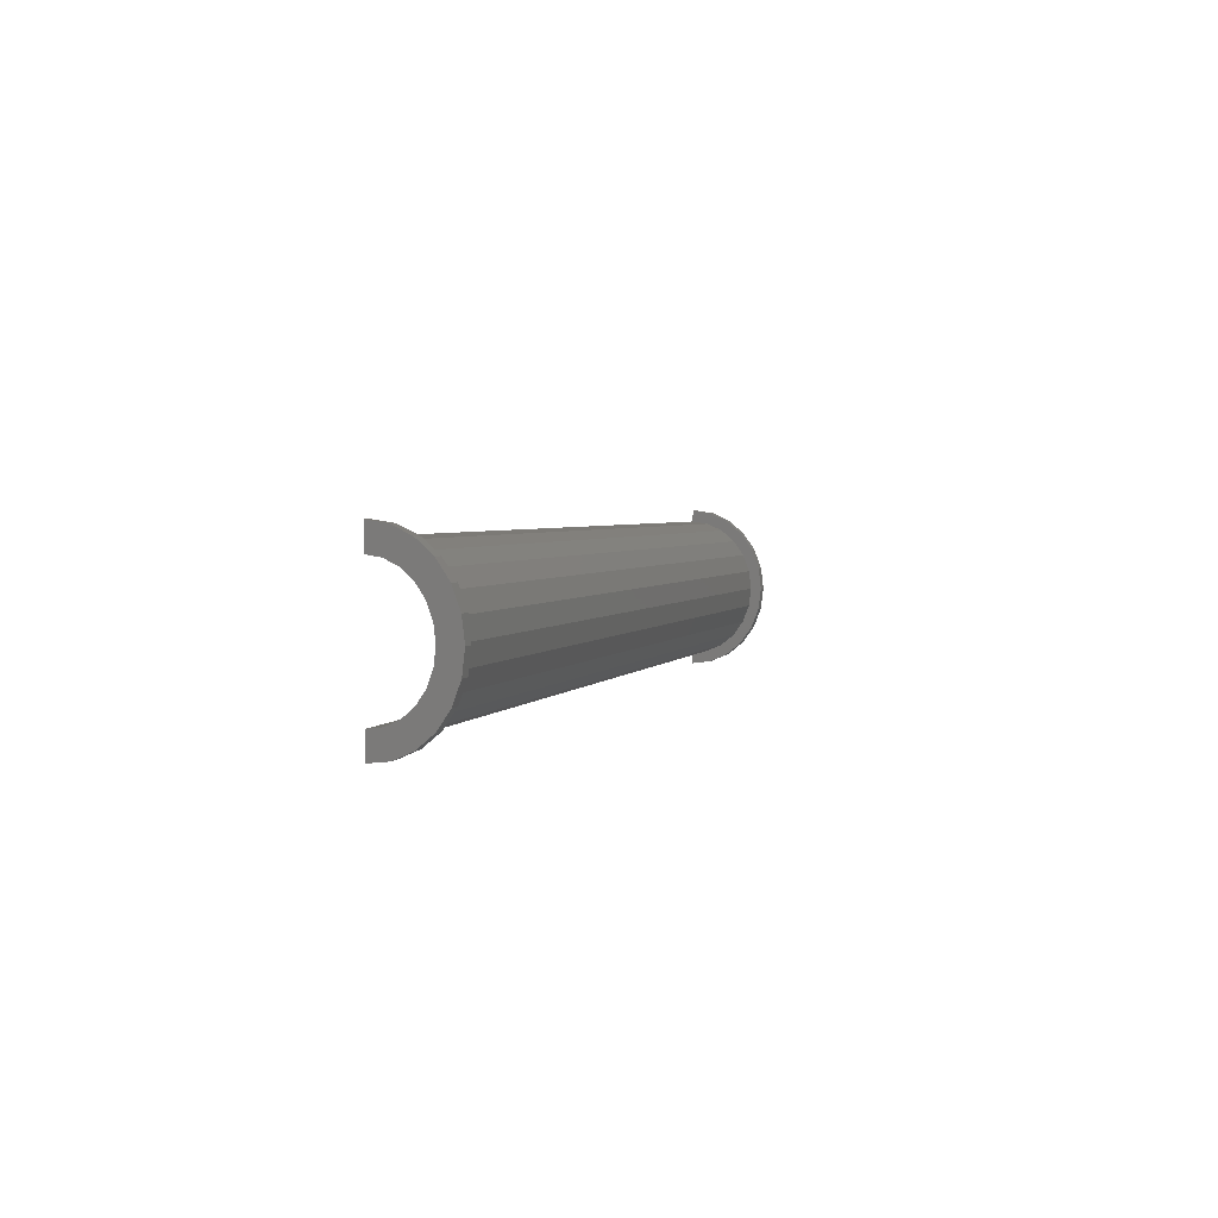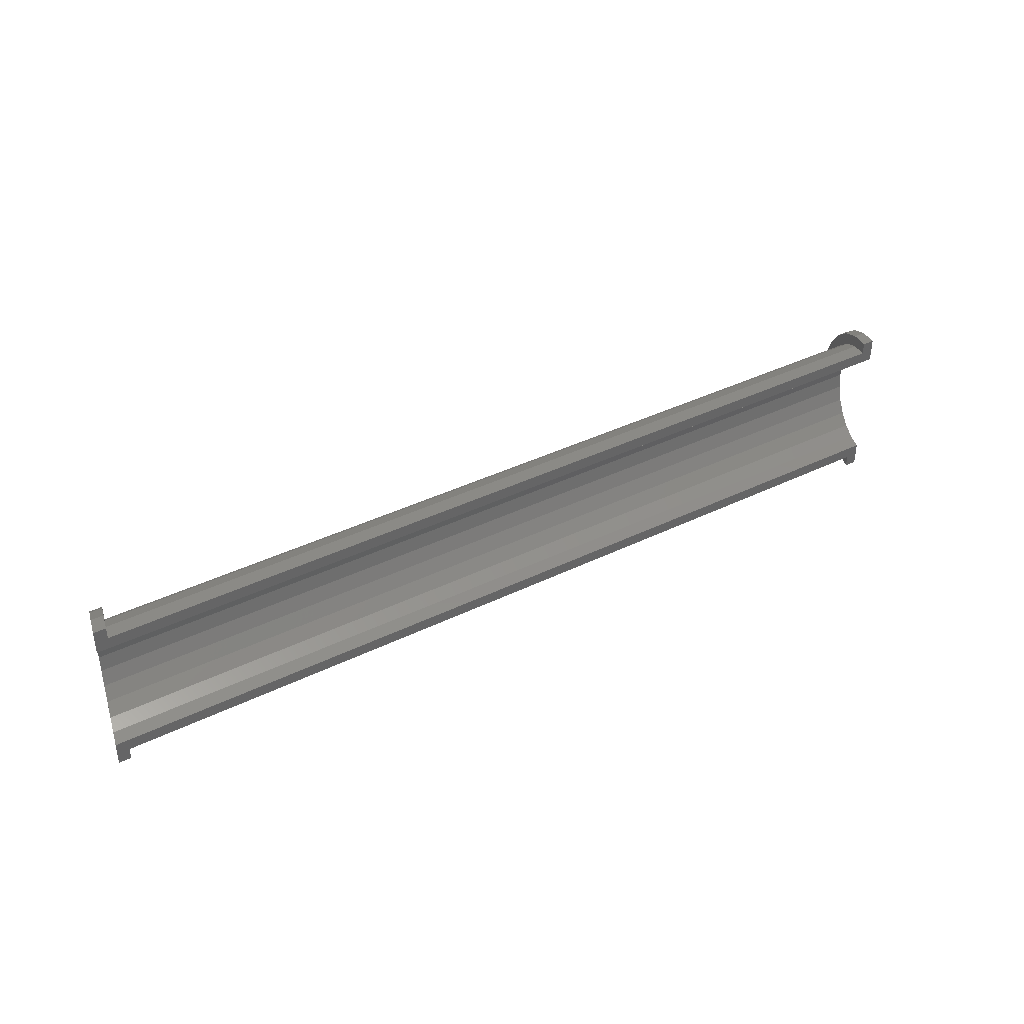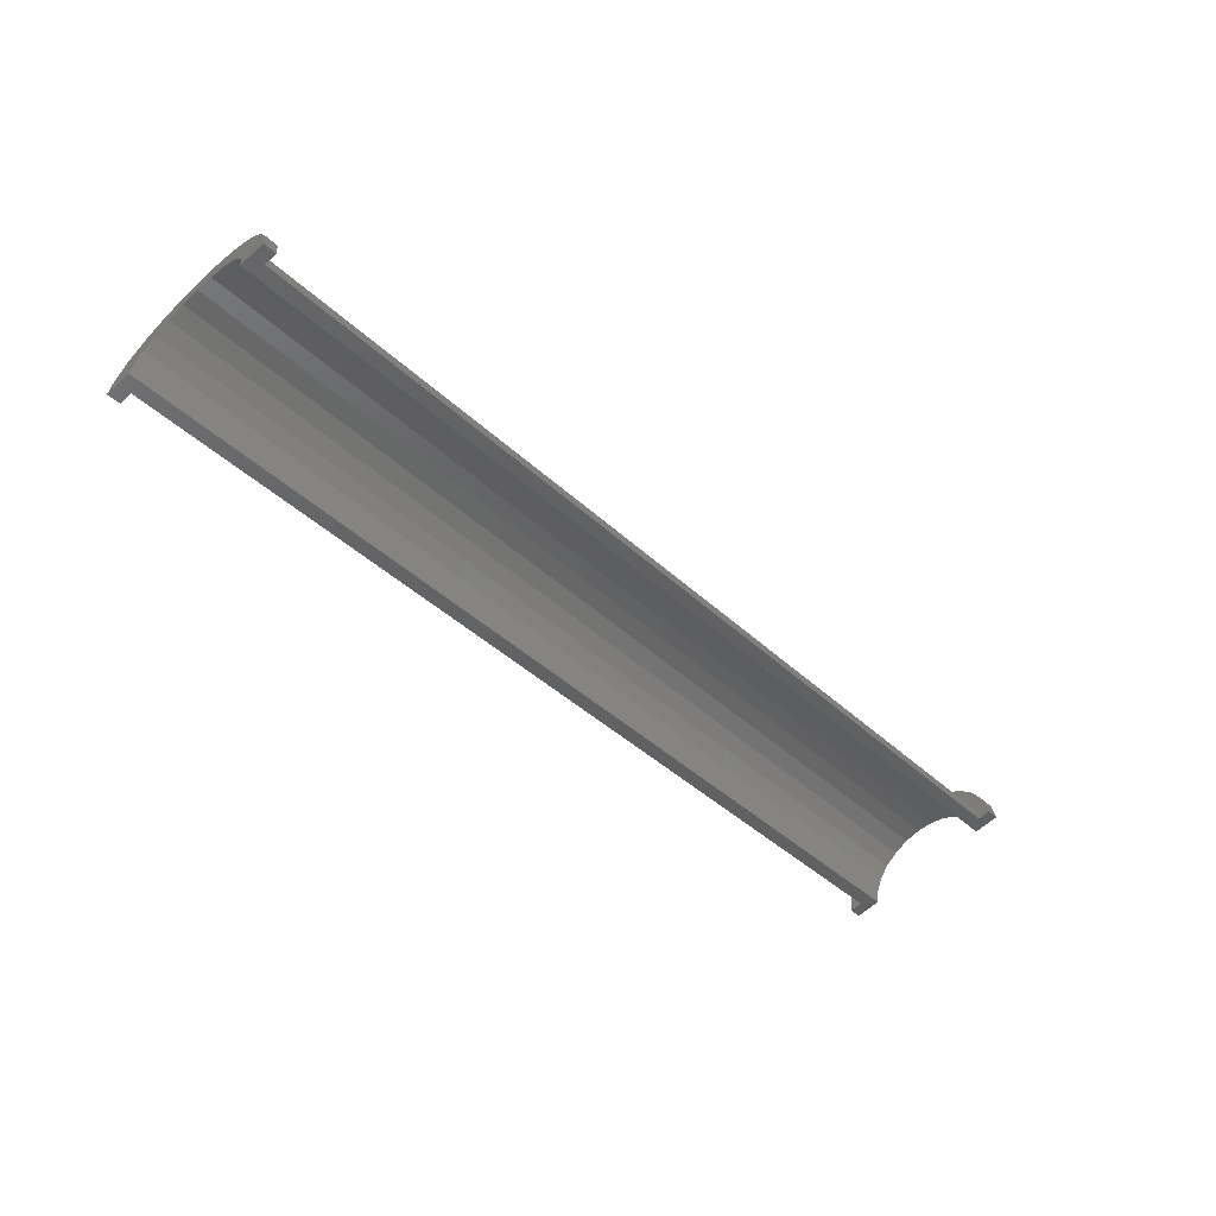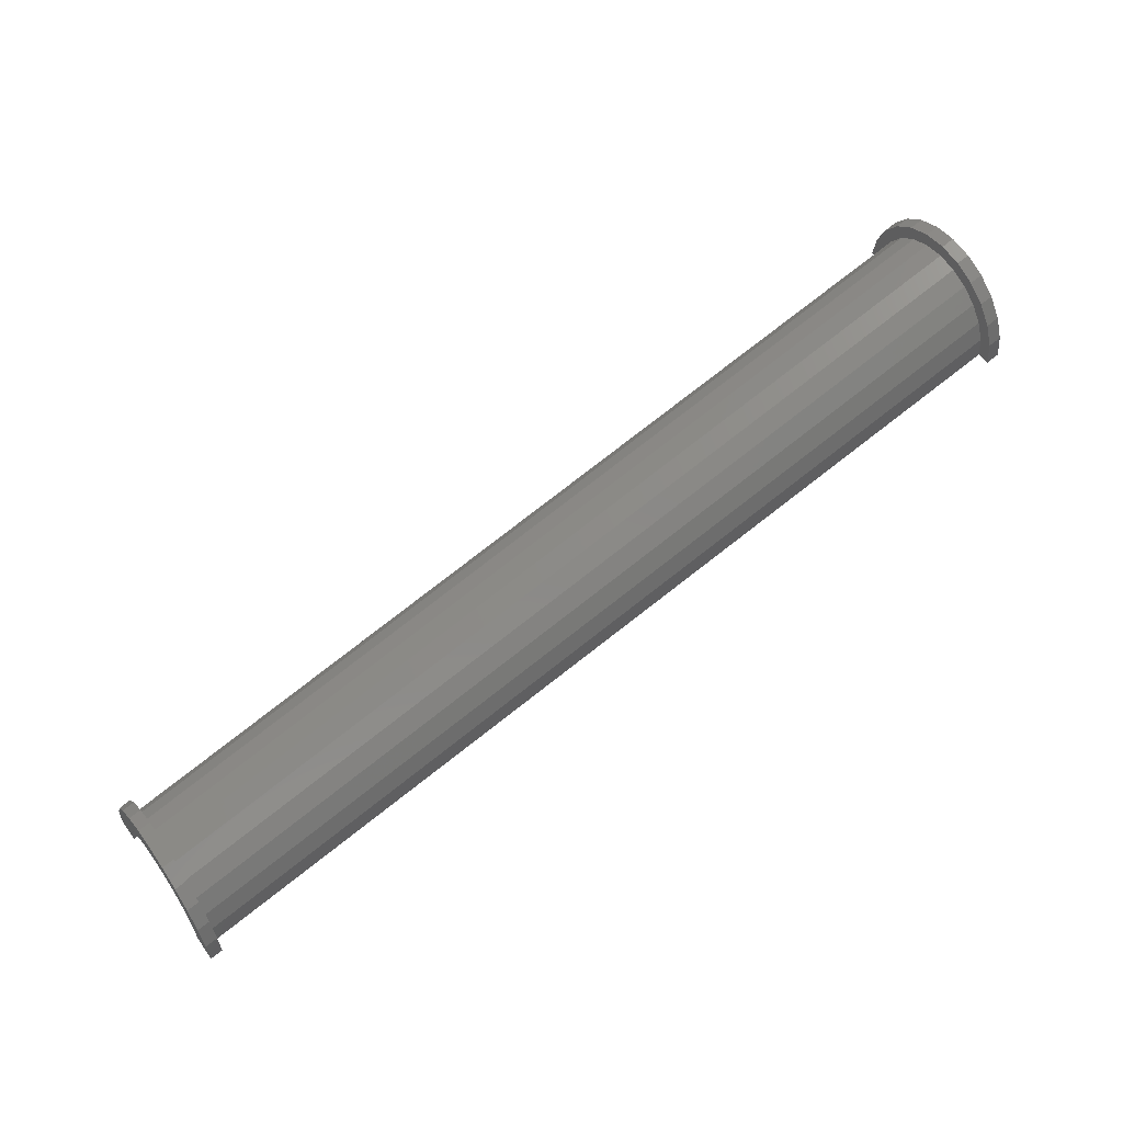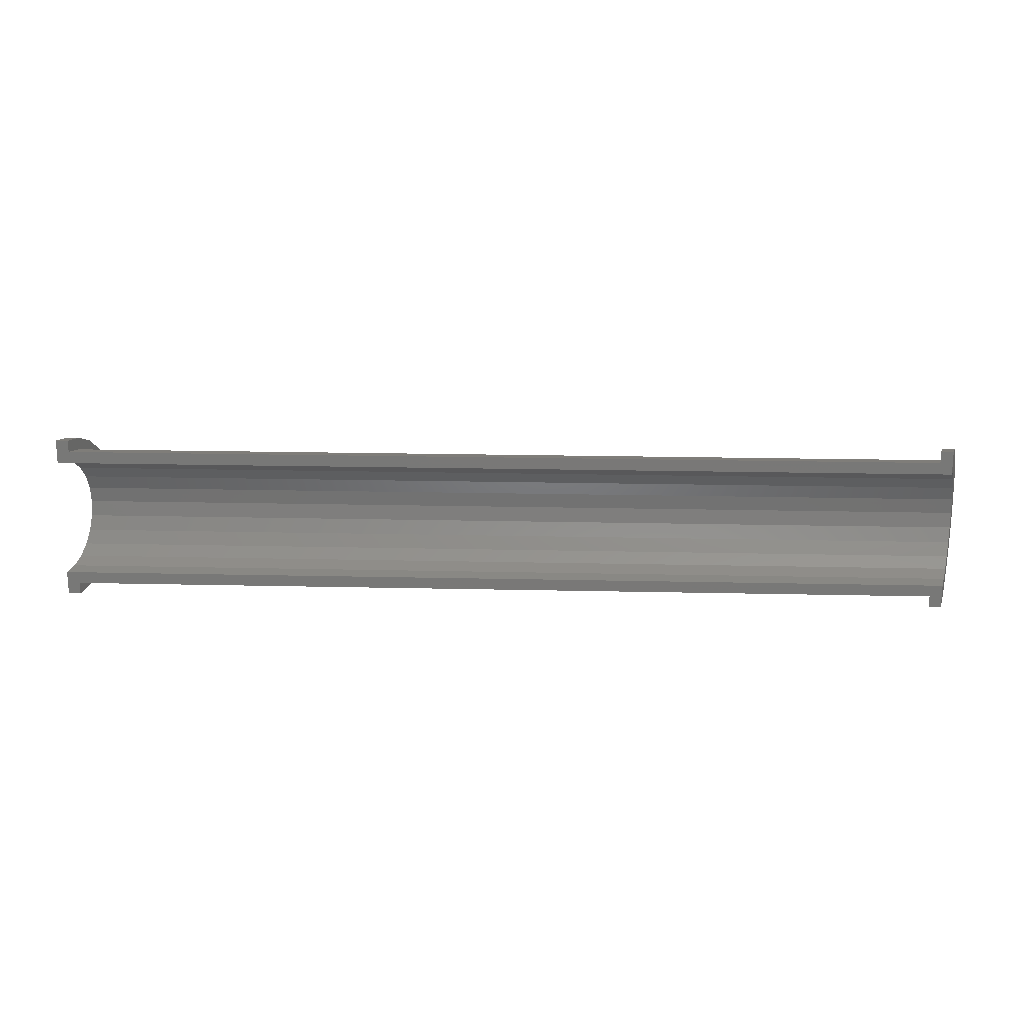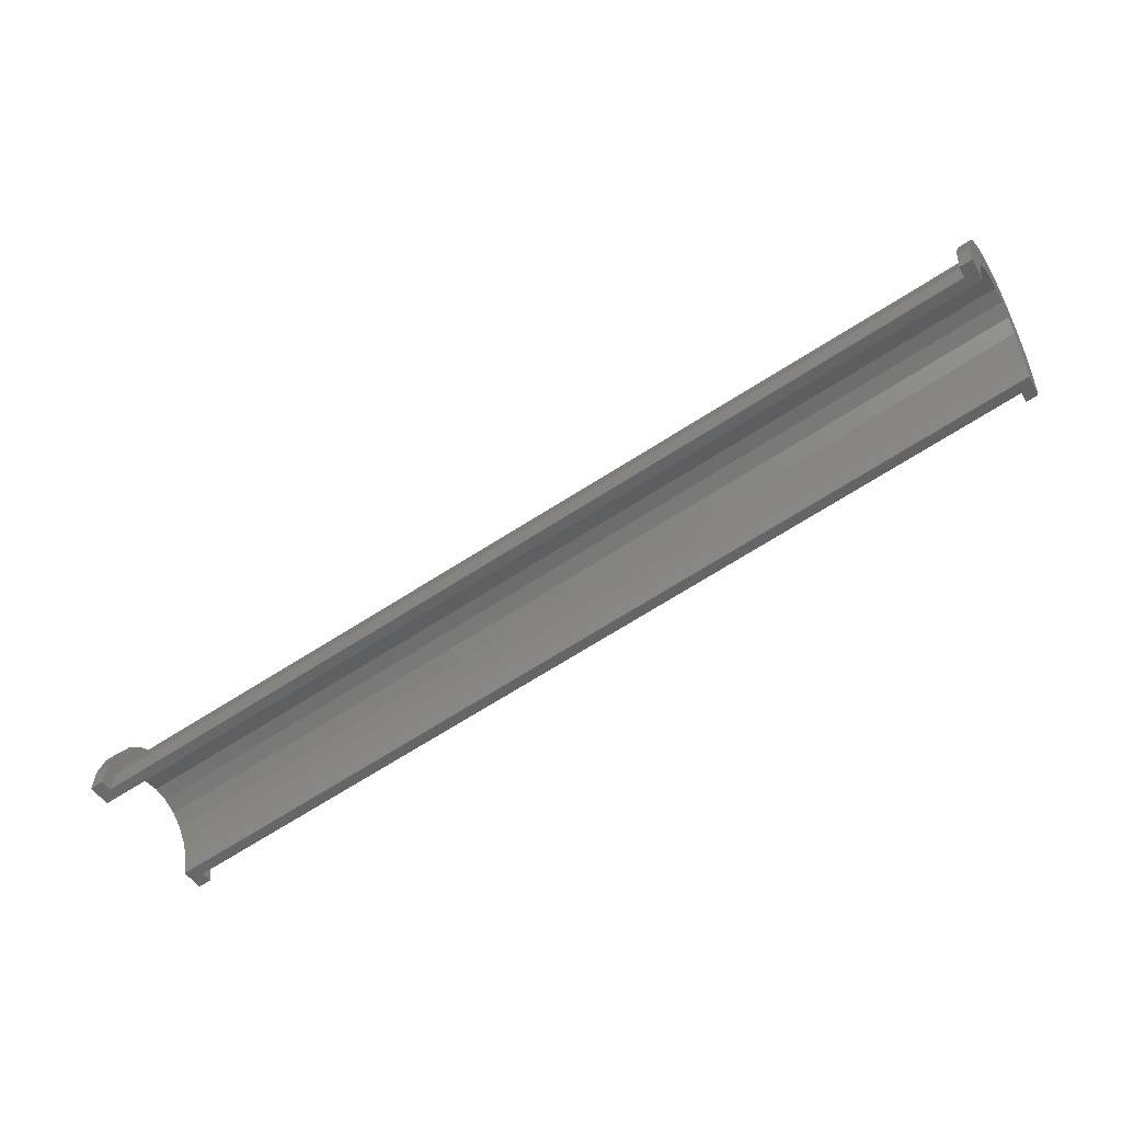
<metadata>
{"format":"stl","ext":"stl","renderer":"f3d","projection":"perspective","resolution":1024,"background":"white","views":[{"elev":3.1,"azim":-58.8,"up":"+Y"},{"elev":38.6,"azim":162.8,"up":"+Y"},{"elev":-60.8,"azim":133.2,"up":"+Z"},{"elev":56.4,"azim":144.9,"up":"+Z"},{"elev":18.5,"azim":-163.0,"up":"+Y"},{"elev":-45.9,"azim":-151.4,"up":"+Z"}]}
</metadata>
<code>
# stl→obj: 104 verts, 204 faces
v 1 1.553 5.538
v 72.7 0 -12.74
v 72.7 1.553 -12.95
v 1 0 5.742
v 1 -6 -0.2578
v 72.7 -5.796 -17.19
v 1 -5.796 1.295
v 72.7 -6 -18.74
v 72.7 4.243 -14.5
v 1 5.196 2.742
v 1 4.243 3.985
v 72.7 5.196 -15.74
v 72.7 3 -13.55
v 1 3 4.938
v 1 5.796 1.295
v 72.7 5.796 -17.19
v 1 -5.196 2.742
v 72.7 -4.243 -14.5
v 1 -4.243 3.985
v 72.7 -5.196 -15.74
v -2.873e-16 4.83 1.294
v -4.023e-16 6.761 1.812
v 0 7 0
v 0 5 0
v -7.772e-16 6.062 3.5
v -5.551e-16 4.33 2.5
v -1.099e-15 4.95 4.95
v -7.85e-16 3.536 3.536
v -1.346e-15 3.5 6.062
v -9.615e-16 2.5 4.33
v -1.501e-15 1.812 6.761
v -1.072e-15 1.294 4.83
v -1.11e-15 0 5
v -1.554e-15 0 7
v -1.072e-15 -1.294 4.83
v -1.501e-15 -1.812 6.761
v -9.615e-16 -2.5 4.33
v -1.346e-15 -3.5 6.062
v -7.85e-16 -3.536 3.536
v -1.099e-15 -4.95 4.95
v -5.551e-16 -4.33 2.5
v -7.772e-16 -6.062 3.5
v -2.873e-16 -4.83 1.294
v -4.023e-16 -6.761 1.812
v 0 -5 0
v 0 -7 0
v 1 6 -0.2578
v 72.7 6 -18.74
v 1 -3 4.938
v 72.7 -3 -13.55
v 72.7 -1.553 -12.95
v 1 -1.553 5.538
v 73.7 0 -14
v 73.7 1.294 -14.17
v 73.7 -4.33 -16.5
v 73.7 -4.83 -17.71
v 73.7 4.83 -17.71
v 73.7 5 -19
v 73.7 2.5 -14.67
v 73.7 -1.294 -14.17
v 73.7 -3.536 -15.46
v 73.7 3.536 -15.46
v 73.7 4.33 -16.5
v 73.7 -5 -19
v 73.7 -2.5 -14.67
v 1 1.812 6.504
v 1 3.5 5.804
v 1 -6.062 3.242
v 1 -6.761 1.554
v 1 6.062 3.242
v 1 6.761 1.554
v 1 4.95 4.692
v 1 -1.812 6.504
v 1 -3.5 5.804
v 1 -4.95 4.692
v 1 0 6.742
v 1 7 -0.2578
v 1 -7 -0.2578
v 72.7 1.812 -11.98
v 73.7 0 -12
v 73.7 1.812 -12.24
v 72.7 0 -11.74
v 72.7 -7 -18.74
v 73.7 -6.761 -17.19
v 72.7 -6.761 -16.93
v 73.7 -7 -19
v 73.7 4.95 -14.05
v 72.7 6.062 -15.24
v 72.7 4.95 -13.79
v 73.7 6.062 -15.5
v 73.7 3.5 -12.94
v 72.7 3.5 -12.68
v 72.7 6.761 -16.93
v 73.7 6.761 -17.19
v 72.7 -6.062 -15.24
v 73.7 -4.95 -14.05
v 72.7 -4.95 -13.79
v 73.7 -6.062 -15.5
v 72.7 7 -18.74
v 72.7 -1.812 -11.98
v 72.7 -3.5 -12.68
v 73.7 7 -19
v 73.7 -1.812 -12.24
v 73.7 -3.5 -12.94
f 1 2 3
f 2 1 4
f 5 6 7
f 6 5 8
f 9 10 11
f 10 9 12
f 11 13 9
f 13 11 14
f 12 15 10
f 15 12 16
f 17 18 19
f 18 17 20
f 21 22 23
f 21 23 24
f 22 21 25
f 26 25 21
f 25 26 27
f 28 27 26
f 28 29 27
f 30 29 28
f 30 31 29
f 32 31 30
f 33 31 32
f 33 34 31
f 35 34 33
f 35 36 34
f 37 36 35
f 37 38 36
f 39 38 37
f 40 39 41
f 42 41 43
f 39 40 38
f 44 43 45
f 41 42 40
f 43 44 42
f 44 45 46
f 14 3 13
f 3 14 1
f 16 47 15
f 47 16 48
f 7 20 17
f 20 7 6
f 49 18 50
f 18 49 19
f 4 51 2
f 51 4 52
f 52 50 51
f 50 52 49
f 53 32 54
f 32 53 33
f 55 43 41
f 43 55 56
f 24 57 21
f 57 24 58
f 54 30 59
f 30 54 32
f 35 53 60
f 53 35 33
f 61 41 39
f 41 61 55
f 59 28 62
f 28 59 30
f 21 63 26
f 63 21 57
f 26 62 28
f 62 26 63
f 56 45 43
f 45 56 64
f 37 60 65
f 60 37 35
f 39 65 61
f 65 39 37
f 29 66 67
f 66 29 31
f 44 68 42
f 68 44 69
f 70 22 25
f 22 70 71
f 27 67 72
f 67 27 29
f 72 25 27
f 25 72 70
f 73 38 74
f 38 73 36
f 42 75 40
f 75 42 68
f 31 76 66
f 76 31 34
f 71 23 22
f 23 71 77
f 46 69 44
f 69 46 78
f 74 40 75
f 40 74 38
f 76 36 73
f 36 76 34
f 15 71 70
f 71 15 77
f 77 15 47
f 70 10 15
f 72 10 70
f 72 11 10
f 67 11 72
f 67 14 11
f 66 14 67
f 66 1 14
f 76 1 66
f 76 4 1
f 76 52 4
f 73 52 76
f 73 49 52
f 74 49 73
f 74 19 49
f 75 19 74
f 75 17 19
f 68 17 75
f 17 68 7
f 69 7 68
f 7 69 5
f 5 69 78
f 79 80 81
f 80 79 82
f 83 84 85
f 84 83 86
f 87 88 89
f 88 87 90
f 89 91 87
f 91 89 92
f 90 93 88
f 93 90 94
f 95 96 97
f 96 95 98
f 16 93 99
f 16 99 48
f 93 16 88
f 12 88 16
f 12 89 88
f 9 89 12
f 9 92 89
f 13 92 9
f 13 79 92
f 3 79 13
f 2 79 3
f 2 82 79
f 51 82 2
f 51 100 82
f 50 100 51
f 50 101 100
f 18 101 50
f 18 97 101
f 20 97 18
f 95 20 6
f 20 95 97
f 85 6 8
f 6 85 95
f 85 8 83
f 92 81 91
f 81 92 79
f 57 94 90
f 94 57 102
f 63 90 87
f 102 57 58
f 90 63 57
f 87 62 63
f 91 62 87
f 91 59 62
f 81 59 91
f 81 54 59
f 80 54 81
f 80 53 54
f 80 60 53
f 103 60 80
f 103 65 60
f 104 65 103
f 104 61 65
f 96 61 104
f 61 96 55
f 98 55 96
f 55 98 56
f 84 56 98
f 56 84 64
f 64 84 86
f 94 99 93
f 99 94 102
f 85 98 95
f 98 85 84
f 101 96 104
f 96 101 97
f 82 103 80
f 103 82 100
f 100 104 103
f 104 100 101
f 58 48 102
f 58 47 48
f 24 47 58
f 23 47 24
f 47 23 77
f 102 48 99
f 78 46 5
f 8 86 83
f 86 8 64
f 5 64 8
f 5 45 64
f 45 5 46

</code>
